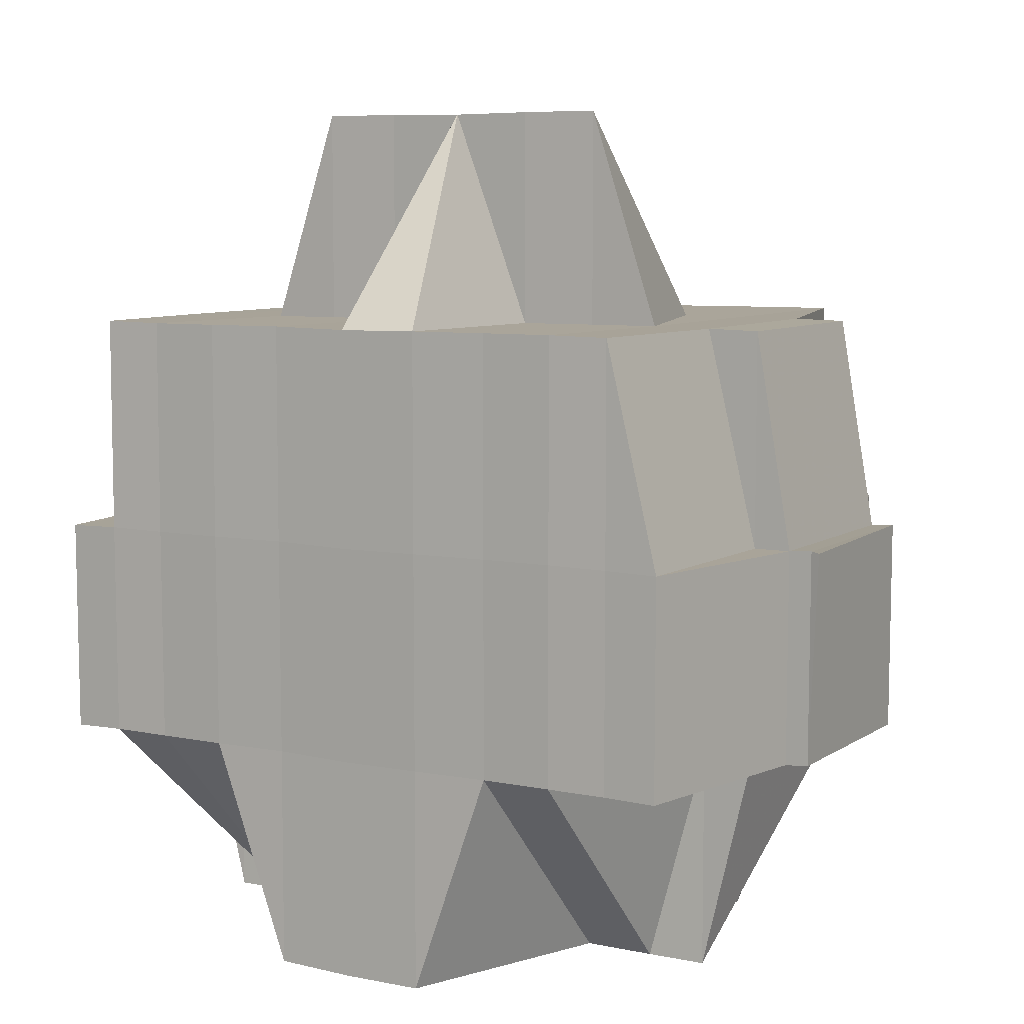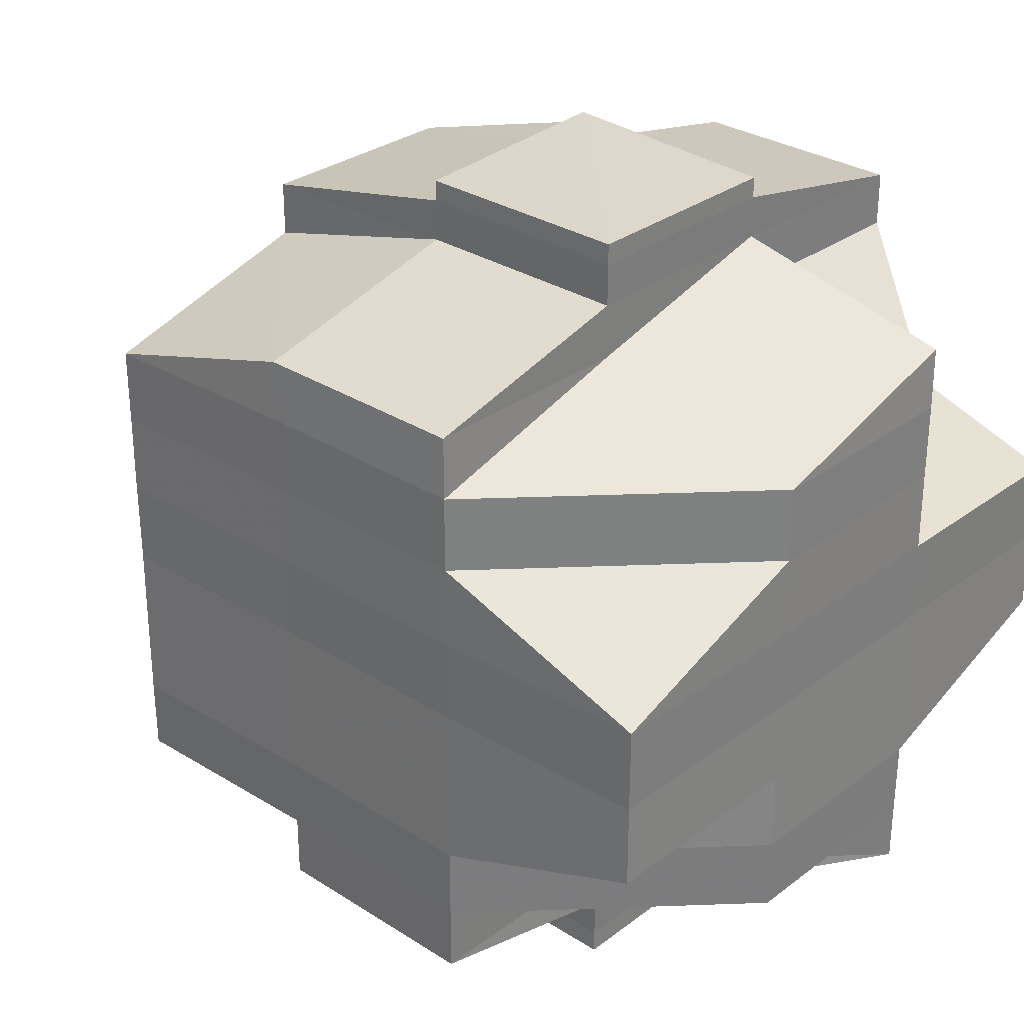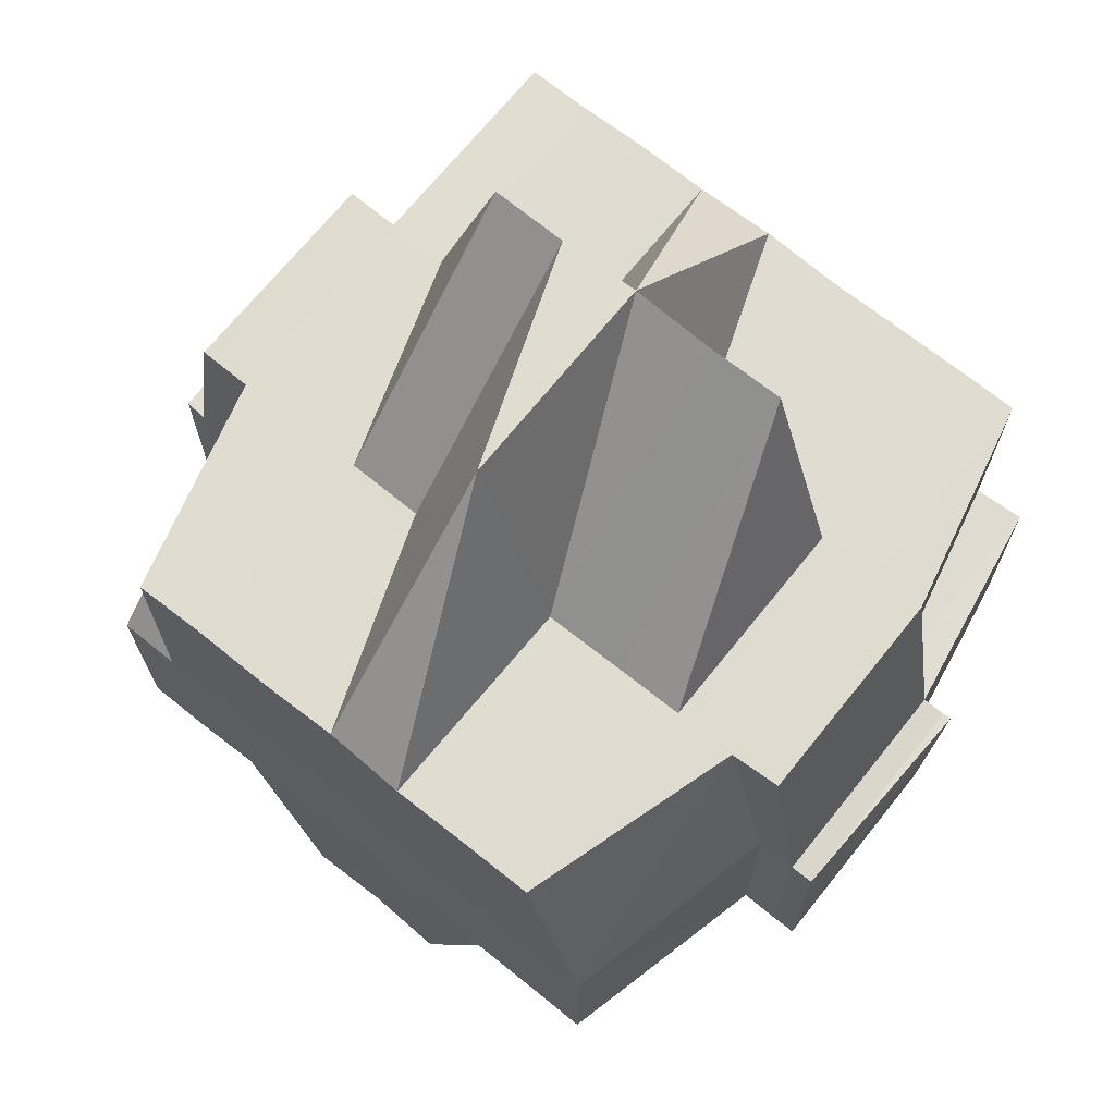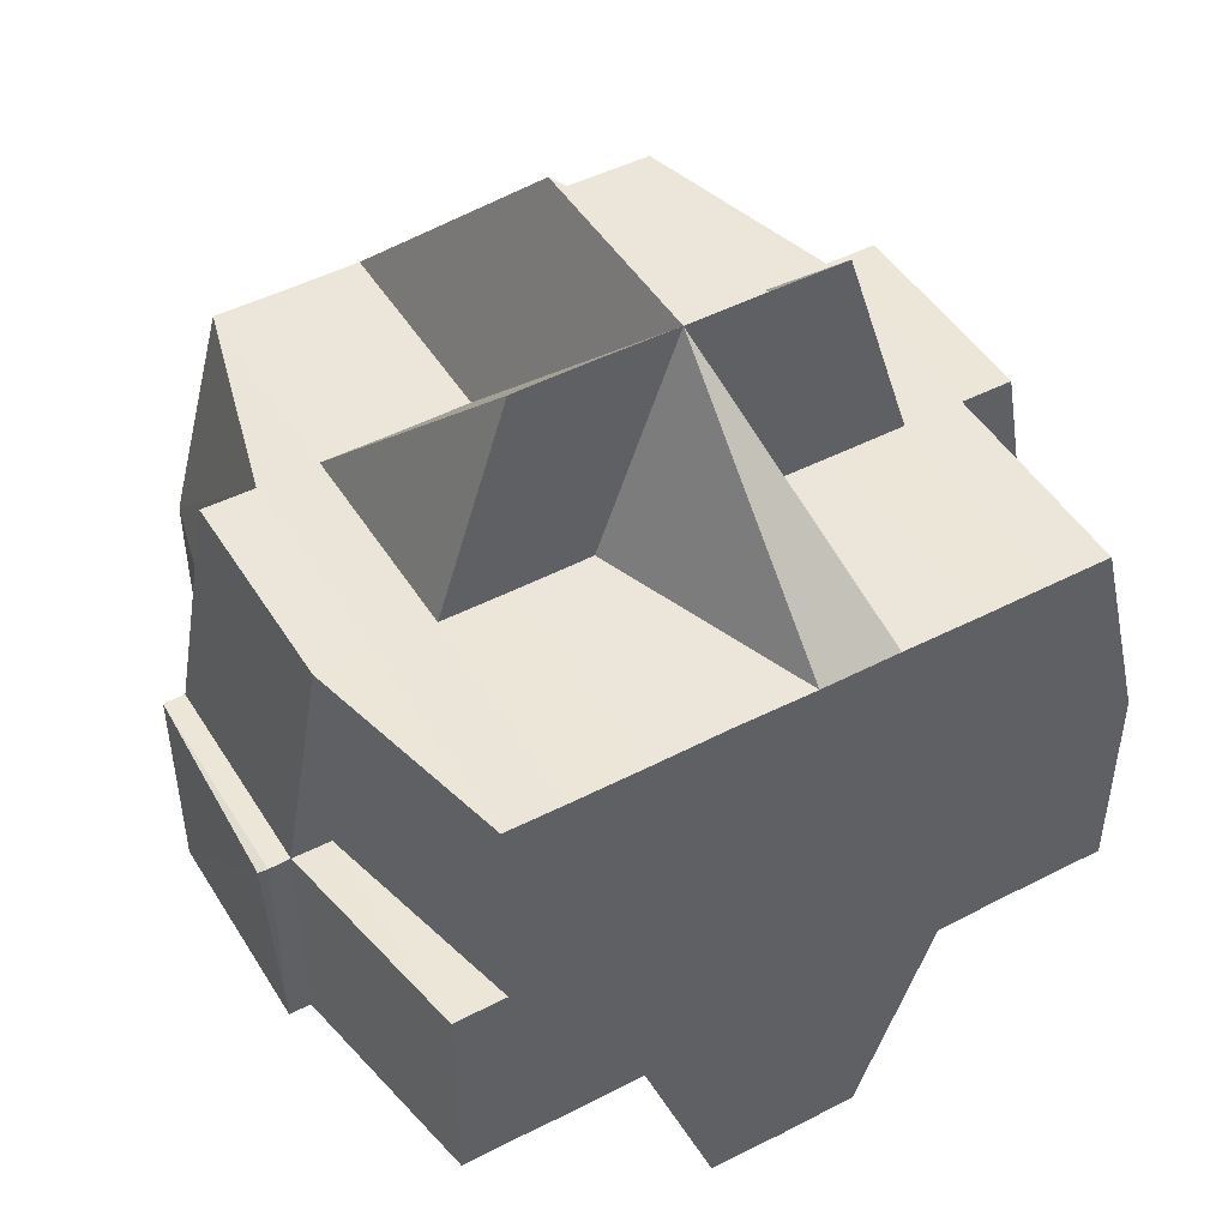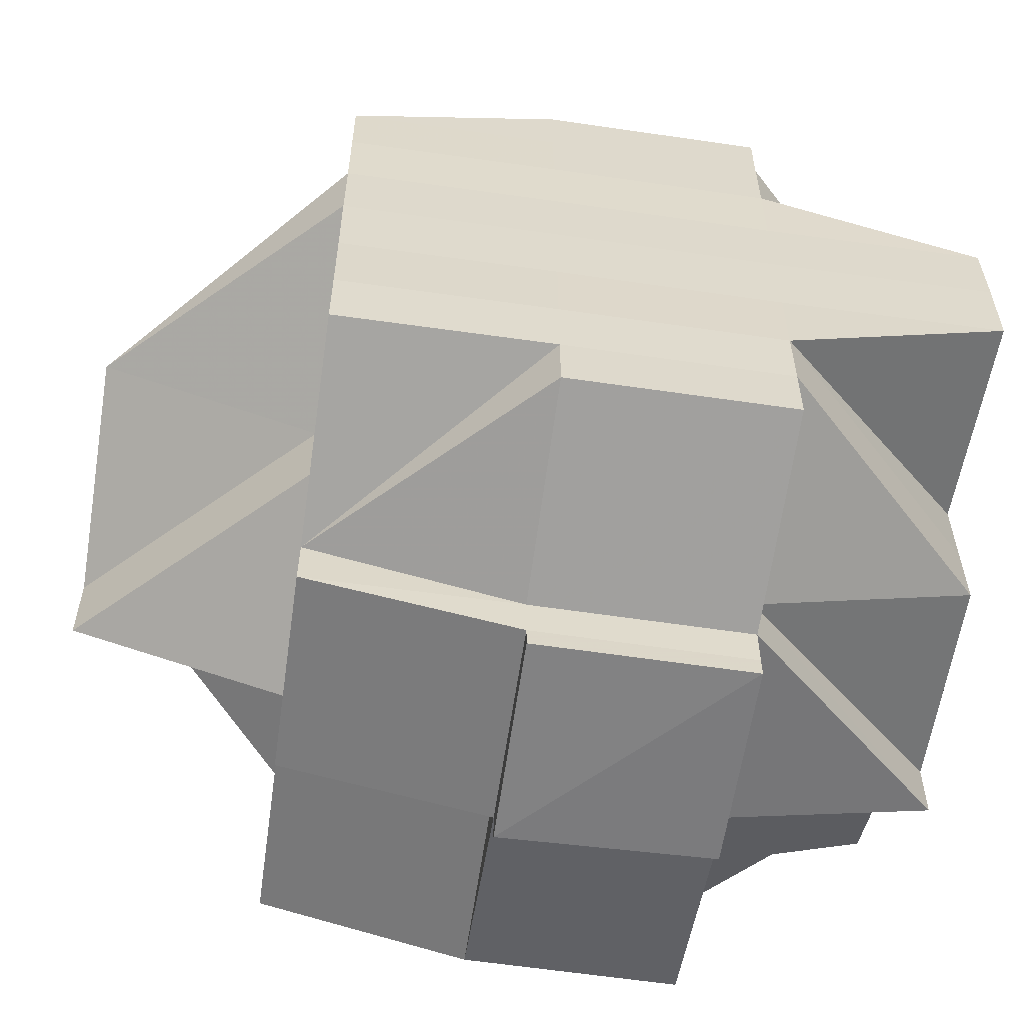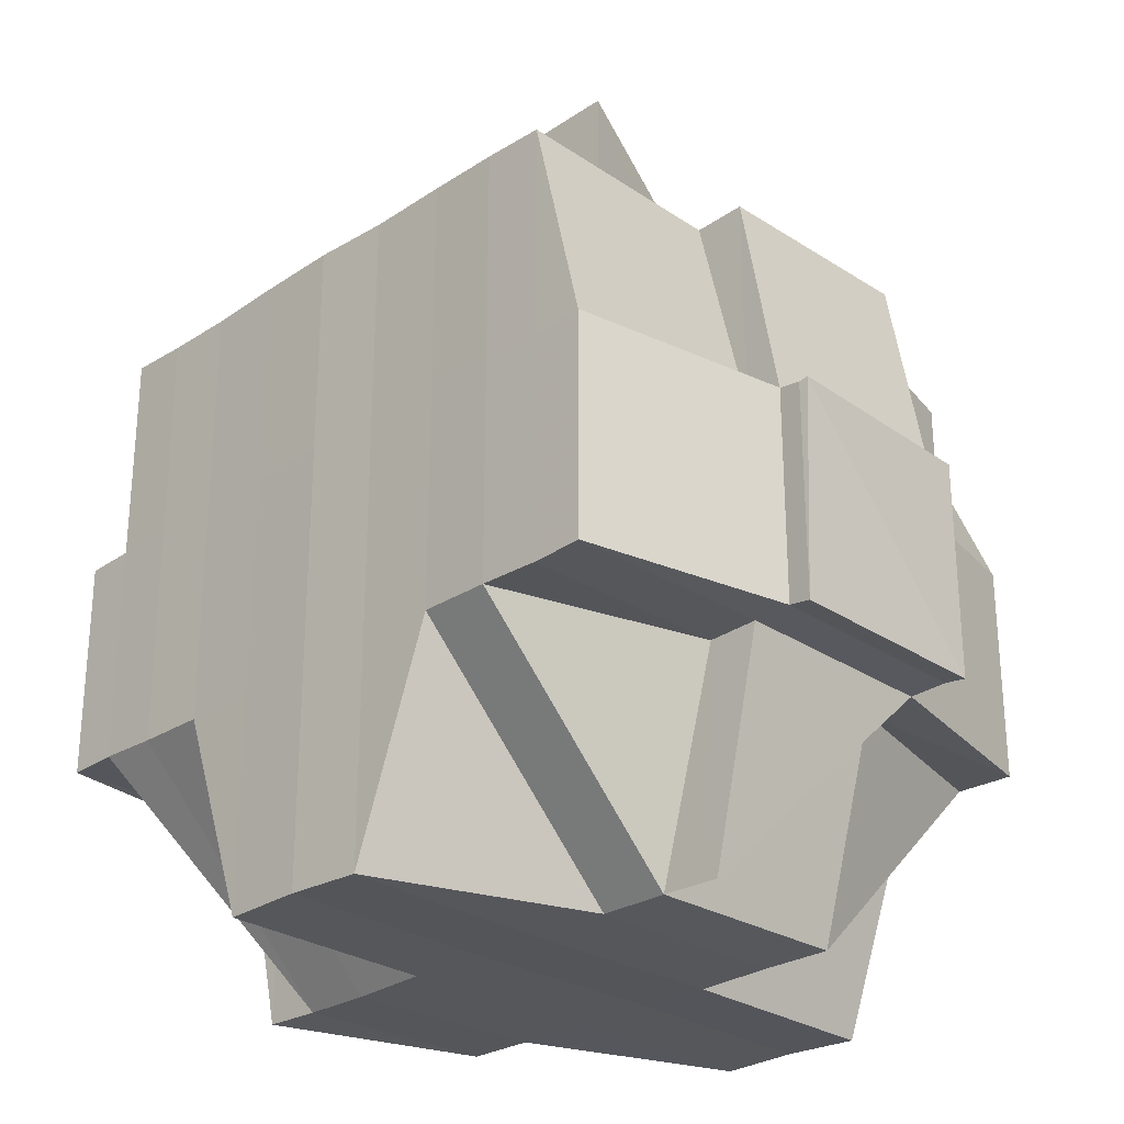
<metadata>
{"format":"obj","ext":"obj","renderer":"f3d","projection":"perspective","resolution":1024,"background":"white","views":[{"elev":7.5,"azim":120.3,"up":"+Y"},{"elev":29.4,"azim":-47.7,"up":"+Z"},{"elev":69.6,"azim":-51.2,"up":"+Y"},{"elev":47.4,"azim":59.8,"up":"+Y"},{"elev":-58.2,"azim":-98.3,"up":"+Z"},{"elev":-27.1,"azim":134.9,"up":"+Y"}]}
</metadata>
<code>
o 95
v 2162 1909 15.56
v 2162 1909 15.56
v 2162 1909 15.56
v 2162 1909 15.56
v 2162 1909 15.56
v 2162 1909 15.56
v 2162 1909 15.56
v 2162 1909 15.56
v 2162 1909 15.56
v 2162 1909 15.56
v 2162 1909 15.56
v 2162 1909 15.56
v 2162 1909 15.56
v 2162 1909 15.56
v 2162 1909 15.56
v 2162 1909 15.56
v 2162 1909 15.56
v 2162 1909 15.56
v 2162 1909 15.56
v 2162 1909 15.56
v 2162 1909 15.56
v 2162 1909 15.56
v 2162 1909 15.56
v 2162 1909 15.56
v 2162 1909 15.56
v 2162 1909 15.56
v 2162 1909 15.56
v 2162 1909 15.56
v 2162 1909 15.56
v 2162 1909 15.56
v 2162 1909 15.56
v 2162 1909 15.56
v 2162 1909 15.56
v 2162 1909 15.56
v 2162 1909 15.56
v 2162 1909 15.56
v 2162 1909 15.56
v 2162 1909 15.56
v 2162 1909 15.56
v 2162 1909 15.56
v 2162 1909 15.56
v 2162 1909 15.56
v 2162 1909 15.56
v 2162 1909 15.56
v 2162 1909 15.56
v 2162 1909 15.56
v 2162 1909 15.56
v 2162 1909 15.56
v 2162 1909 15.56
v 2162 1909 15.56
v 2162 1909 15.56
v 2162 1909 15.56
v 2162 1909 15.56
v 2162 1909 15.56
v 2162 1909 15.56
v 2162 1909 15.56
v 2162 1909 15.56
v 2162 1909 15.56
v 2162 1909 15.56
v 2162 1909 15.56
v 2162 1909 15.57
v 2162 1909 15.57
v 2162 1909 15.56
v 2162 1909 15.57
v 2162 1909 15.57
v 2162 1909 15.56
v 2162 1909 15.57
v 2162 1909 15.57
v 2162 1909 15.57
v 2162 1909 15.56
v 2162 1909 15.56
v 2162 1909 15.57
v 2162 1909 15.57
v 2162 1909 15.56
v 2162 1909 15.56
v 2162 1909 15.56
v 2162 1909 15.56
v 2162 1909 15.56
v 2162 1909 15.56
v 2162 1909 15.56
v 2162 1909 15.56
v 2162 1909 15.56
v 2162 1909 15.56
v 2162 1909 15.57
v 2162 1909 15.57
v 2162 1909 15.58
v 2162 1909 15.58
v 2162 1909 15.57
v 2162 1909 15.57
v 2162 1909 15.57
v 2162 1909 15.58
v 2162 1909 15.57
v 2162 1909 15.58
v 2162 1909 15.58
v 2162 1909 15.58
v 2162 1909 15.58
v 2162 1909 15.58
v 2162 1909 15.58
v 2162 1909 15.58
v 2162 1909 15.58
v 2162 1909 15.58
v 2162 1909 15.58
v 2162 1909 15.59
v 2162 1909 15.59
v 2162 1909 15.59
v 2162 1909 15.58
v 2162 1909 15.59
v 2162 1909 15.59
v 2162 1909 15.59
v 2162 1909 15.59
v 2162 1909 15.59
v 2162 1909 15.59
v 2162 1909 15.59
v 2162 1909 15.59
v 2162 1909 15.59
v 2162 1909 15.59
v 2162 1909 15.58
v 2162 1909 15.59
v 2162 1909 15.59
v 2162 1909 15.59
v 2162 1909 15.59
v 2162 1909 15.59
v 2162 1909 15.59
v 2162 1909 15.59
v 2162 1909 15.59
v 2162 1909 15.59
v 2162 1909 15.59
v 2162 1909 15.59
v 2162 1909 15.59
v 2162 1909 15.59
v 2162 1909 15.59
v 2162 1909 15.59
v 2162 1909 15.59
v 2162 1909 15.59
v 2162 1909 15.59
v 2162 1909 15.59
v 2162 1909 15.59
v 2162 1909 15.59
v 2162 1909 15.59
v 2162 1909 15.59
v 2162 1909 15.59
v 2162 1909 15.59
v 2162 1909 15.59
v 2162 1909 15.59
v 2162 1909 15.59
v 2162 1909 15.59
v 2162 1909 15.59
v 2162 1909 15.59
v 2162 1909 15.58
v 2162 1909 15.59
v 2162 1909 15.59
v 2162 1909 15.58
v 2162 1909 15.58
v 2162 1909 15.59
v 2162 1909 15.58
v 2162 1909 15.58
v 2162 1909 15.58
v 2162 1909 15.58
v 2162 1909 15.58
v 2162 1909 15.58
v 2162 1909 15.58
v 2162 1909 15.58
v 2162 1909 15.58
v 2162 1909 15.59
v 2162 1909 15.58
v 2162 1909 15.58
v 2162 1909 15.57
v 2162 1909 15.57
v 2162 1909 15.57
v 2162 1909 15.58
v 2162 1909 15.57
v 2162 1909 15.58
v 2162 1909 15.58
v 2162 1909 15.57
v 2162 1909 15.57
v 2162 1909 15.57
v 2162 1909 15.57
v 2162 1909 15.58
v 2162 1909 15.57
v 2162 1909 15.57
v 2162 1909 15.57
v 2162 1909 15.56
v 2162 1909 15.57
v 2162 1909 15.57
v 2162 1909 15.57
v 2162 1909 15.57
v 2162 1909 15.57
v 2162 1909 15.56
v 2162 1909 15.57
v 2162 1909 15.57
v 2162 1909 15.56
v 2162 1909 15.56
v 2162 1909 15.56
v 2162 1909 15.56
v 2162 1909 15.56
v 2162 1909 15.56
v 2162 1909 15.56
v 2162 1909 15.56
v 2162 1909 15.56
v 2162 1909 15.56
v 2162 1909 15.56
v 2162 1909 15.56
v 2162 1909 15.56
v 2162 1909 15.56
v 2162 1909 15.56
v 2162 1909 15.56
v 2162 1909 15.57
v 2162 1909 15.56
v 2162 1909 15.57
v 2162 1909 15.57
v 2162 1909 15.57
v 2162 1909 15.57
v 2162 1909 15.57
v 2162 1909 15.57
v 2162 1909 15.56
v 2162 1909 15.57
v 2162 1909 15.57
v 2162 1909 15.57
v 2162 1909 15.57
v 2162 1909 15.57
v 2162 1909 15.56
v 2162 1909 15.57
v 2162 1909 15.57
v 2162 1909 15.57
v 2162 1909 15.57
v 2162 1909 15.57
v 2162 1909 15.57
v 2162 1909 15.57
v 2162 1909 15.57
v 2162 1909 15.58
v 2162 1909 15.57
v 2162 1909 15.58
v 2162 1909 15.58
v 2162 1909 15.58
v 2162 1909 15.58
v 2162 1909 15.58
v 2162 1909 15.58
v 2162 1909 15.58
v 2162 1909 15.57
v 2162 1909 15.58
v 2162 1909 15.57
v 2162 1909 15.57
v 2162 1909 15.58
v 2162 1909 15.58
v 2162 1909 15.58
v 2162 1909 15.58
v 2162 1909 15.59
v 2162 1909 15.59
v 2162 1909 15.59
v 2162 1909 15.59
v 2162 1909 15.58
v 2162 1909 15.59
v 2162 1909 15.58
v 2162 1909 15.59
v 2162 1909 15.59
v 2162 1909 15.59
v 2162 1909 15.59
v 2162 1909 15.59
v 2162 1909 15.59
v 2162 1909 15.59
v 2162 1909 15.59
v 2162 1909 15.59
v 2162 1909 15.58
v 2162 1909 15.59
v 2162 1909 15.58
v 2162 1909 15.58
v 2162 1909 15.58
v 2162 1909 15.58
v 2162 1909 15.58
v 2162 1909 15.58
v 2162 1909 15.58
v 2162 1909 15.58
v 2162 1909 15.58
v 2162 1909 15.58
v 2162 1909 15.57
v 2162 1909 15.57
v 2162 1909 15.57
v 2162 1909 15.58
v 2162 1909 15.58
v 2162 1909 15.57
v 2162 1909 15.57
v 2162 1909 15.57
v 2162 1909 15.57
v 2162 1909 15.57
v 2162 1909 15.57
v 2162 1909 15.56
v 2162 1909 15.56
v 2162 1909 15.56
v 2162 1909 15.56
v 2162 1909 15.56
v 2162 1909 15.56
v 2162 1909 15.56
v 2162 1909 15.56
v 2162 1909 15.57
v 2162 1909 15.57
v 2162 1909 15.57
v 2162 1909 15.58
v 2162 1909 15.57
v 2162 1909 15.57
v 2162 1909 15.57
v 2162 1909 15.56
v 2162 1909 15.56
v 2162 1909 15.56
v 2162 1909 15.56
v 2162 1909 15.56
v 2162 1909 15.56
v 2162 1909 15.56
v 2162 1909 15.58
v 2162 1909 15.58
v 2162 1909 15.58
v 2162 1909 15.58
v 2162 1909 15.58
v 2162 1909 15.58
v 2162 1909 15.59
v 2162 1909 15.59
v 2162 1909 15.59
v 2162 1909 15.59
v 2162 1909 15.59
v 2162 1909 15.59
v 2162 1909 15.59
v 2162 1909 15.59
v 2162 1909 15.59
v 2162 1909 15.58
v 2162 1909 15.59
v 2162 1909 15.59
v 2162 1909 15.59
v 2162 1909 15.59
v 2162 1909 15.59
v 2162 1909 15.59
v 2162 1909 15.59
v 2162 1909 15.59
v 2162 1909 15.59
v 2162 1909 15.59
f 1 2 3
f 4 5 2
f 6 7 4
f 7 8 9
f 8 10 11
f 12 13 5
f 14 15 3
f 16 17 14
f 18 19 15
f 17 20 18
f 21 22 19
f 23 24 22
f 25 26 18
f 20 27 26
f 27 28 29
f 29 23 26
f 30 29 26
f 29 31 23
f 26 32 33
f 26 33 34
f 31 35 32
f 36 34 37
f 38 31 29
f 39 40 36
f 41 40 42
f 43 39 1
f 44 45 39
f 39 46 47
f 40 48 46
f 49 50 48
f 51 52 40
f 52 53 54
f 54 55 56
f 57 56 58
f 59 60 54
f 59 61 60
f 62 61 59
f 63 62 59
f 64 65 62
f 66 64 63
f 67 62 63
f 68 69 67
f 70 68 71
f 69 72 73
f 71 63 74
f 75 66 74
f 74 63 76
f 76 77 78
f 63 79 80
f 74 80 13
f 81 74 82
f 12 74 83
f 84 85 73
f 84 86 85
f 87 86 88
f 73 85 89
f 73 89 62
f 85 90 89
f 86 91 92
f 93 94 91
f 95 96 86
f 96 97 98
f 99 98 100
f 101 102 94
f 103 104 102
f 103 105 104
f 101 103 106
f 107 108 105
f 109 110 108
f 111 112 103
f 112 113 114
f 115 114 103
f 116 103 101
f 117 116 101
f 113 118 119
f 118 120 110
f 121 118 122
f 123 120 124
f 125 124 126
f 119 126 127
f 128 127 129
f 130 123 131
f 132 130 133
f 131 134 135
f 136 137 134
f 138 136 139
f 139 140 141
f 142 138 143
f 143 131 144
f 145 143 146
f 143 144 147
f 147 135 148
f 147 148 149
f 150 151 147
f 152 150 153
f 154 147 153
f 153 147 155
f 153 155 156
f 156 155 157
f 155 158 157
f 157 159 160
f 158 161 159
f 157 158 162
f 163 164 158
f 156 157 165
f 165 157 166
f 165 166 167
f 167 166 168
f 169 165 167
f 166 170 168
f 168 170 84
f 167 168 171
f 172 173 170
f 171 168 174
f 168 175 176
f 171 176 177
f 170 178 175
f 174 179 180
f 181 180 182
f 183 184 179
f 185 183 186
f 186 187 188
f 189 190 187
f 191 188 192
f 193 192 194
f 195 194 196
f 197 198 196
f 199 200 198
f 201 202 195
f 203 191 202
f 204 191 203
f 23 204 203
f 205 204 206
f 204 207 191
f 208 209 204
f 209 210 207
f 211 207 204
f 210 212 171
f 207 171 213
f 214 171 207
f 207 177 215
f 216 169 214
f 169 217 218
f 216 218 219
f 220 219 35
f 220 216 211
f 31 220 221
f 222 220 31
f 38 222 31
f 223 216 220
f 222 223 220
f 224 223 225
f 226 222 38
f 227 228 223
f 223 229 216
f 228 230 229
f 231 229 223
f 229 169 216
f 229 232 169
f 232 165 169
f 233 232 229
f 232 156 165
f 233 156 232
f 234 156 233
f 234 153 156
f 235 153 234
f 236 234 233
f 237 235 234
f 237 234 236
f 236 238 239
f 240 235 237
f 241 236 231
f 241 239 242
f 243 237 236
f 243 236 241
f 244 237 243
f 244 240 237
f 245 246 243
f 240 247 235
f 248 132 247
f 249 247 240
f 247 250 251
f 247 252 250
f 253 249 240
f 253 240 244
f 254 249 253
f 254 255 256
f 257 258 255
f 259 258 260
f 261 260 262
f 263 264 253
f 265 253 244
f 106 253 265
f 266 263 265
f 265 244 267
f 268 266 269
f 269 265 267
f 270 265 269
f 271 272 270
f 273 271 274
f 274 269 90
f 275 268 90
f 269 267 276
f 90 269 276
f 276 267 277
f 267 278 279
f 267 279 280
f 276 280 281
f 90 276 282
f 89 90 282
f 282 276 283
f 89 282 61
f 282 283 61
f 62 89 61
f 61 283 284
f 61 284 60
f 283 285 284
f 60 284 286
f 60 286 287
f 284 226 286
f 284 285 226
f 286 226 38
f 286 38 287
f 288 287 289
f 290 291 287
f 287 292 293
f 287 293 48
f 294 295 285
f 295 245 296
f 277 296 285
f 297 243 296
f 296 243 241
f 285 296 298
f 296 241 298
f 298 241 299
f 285 298 226
f 226 298 222
f 298 242 300
f 301 302 303
f 302 304 305
f 301 306 307
f 162 308 170
f 170 308 309
f 173 310 308
f 308 311 178
f 117 312 311
f 308 117 99
f 313 117 308
f 313 116 117
f 314 116 313
f 158 314 313
f 315 314 158
f 314 316 116
f 144 316 314
f 164 317 314
f 317 318 316
f 139 107 316
f 316 319 320
f 316 141 319
f 321 322 323
f 324 325 322
f 326 327 328
f 329 330 331
f 331 332 333

</code>
